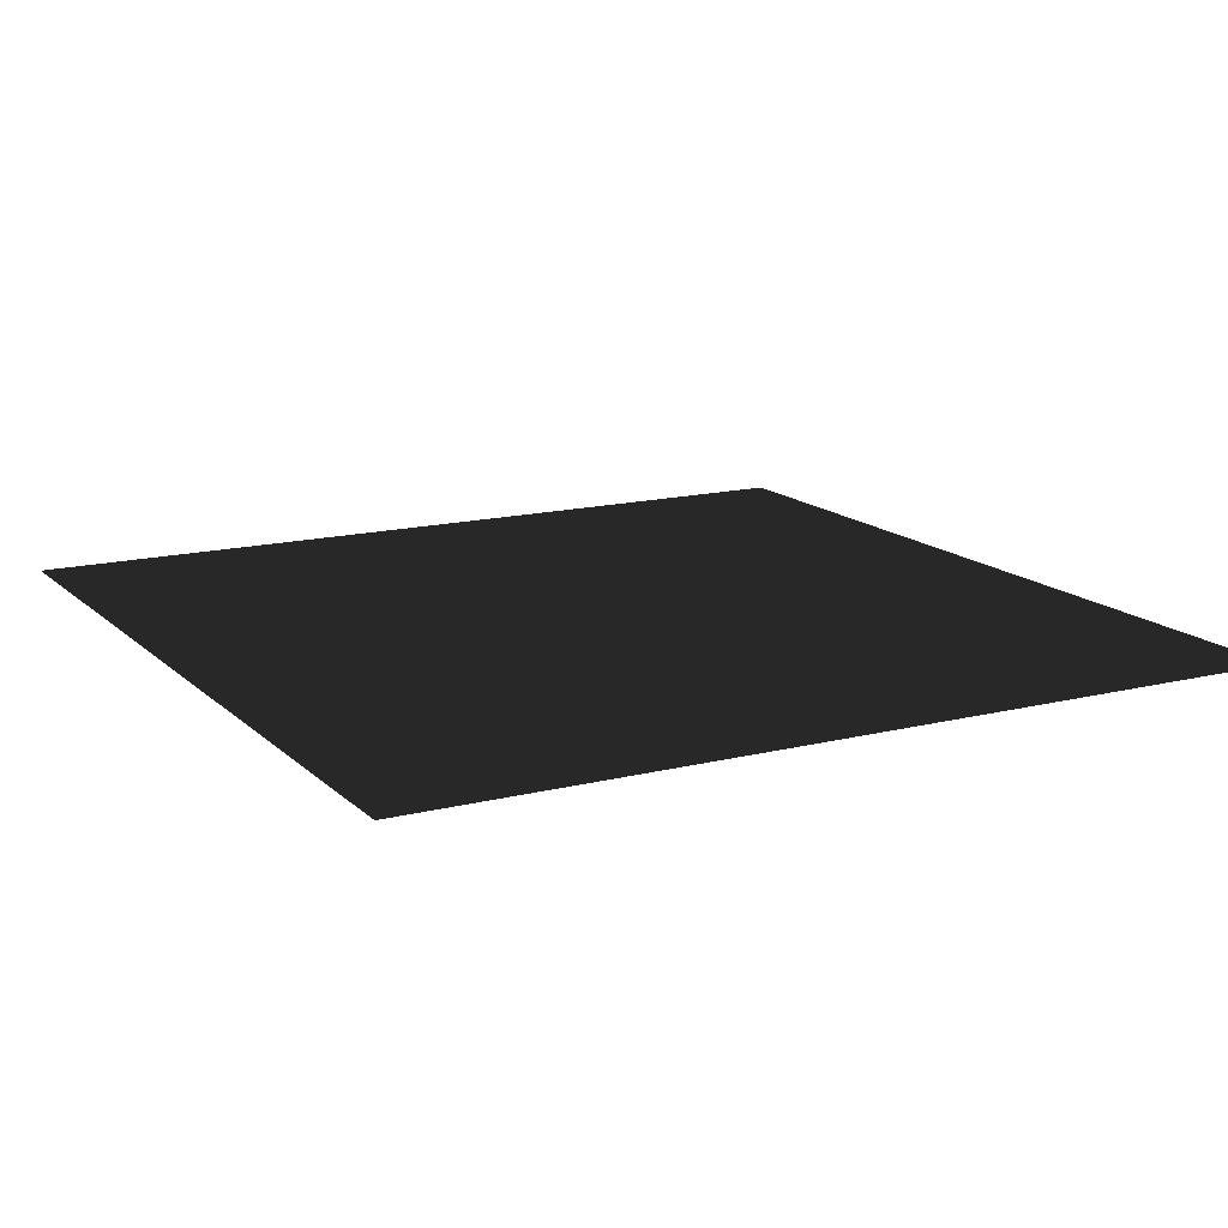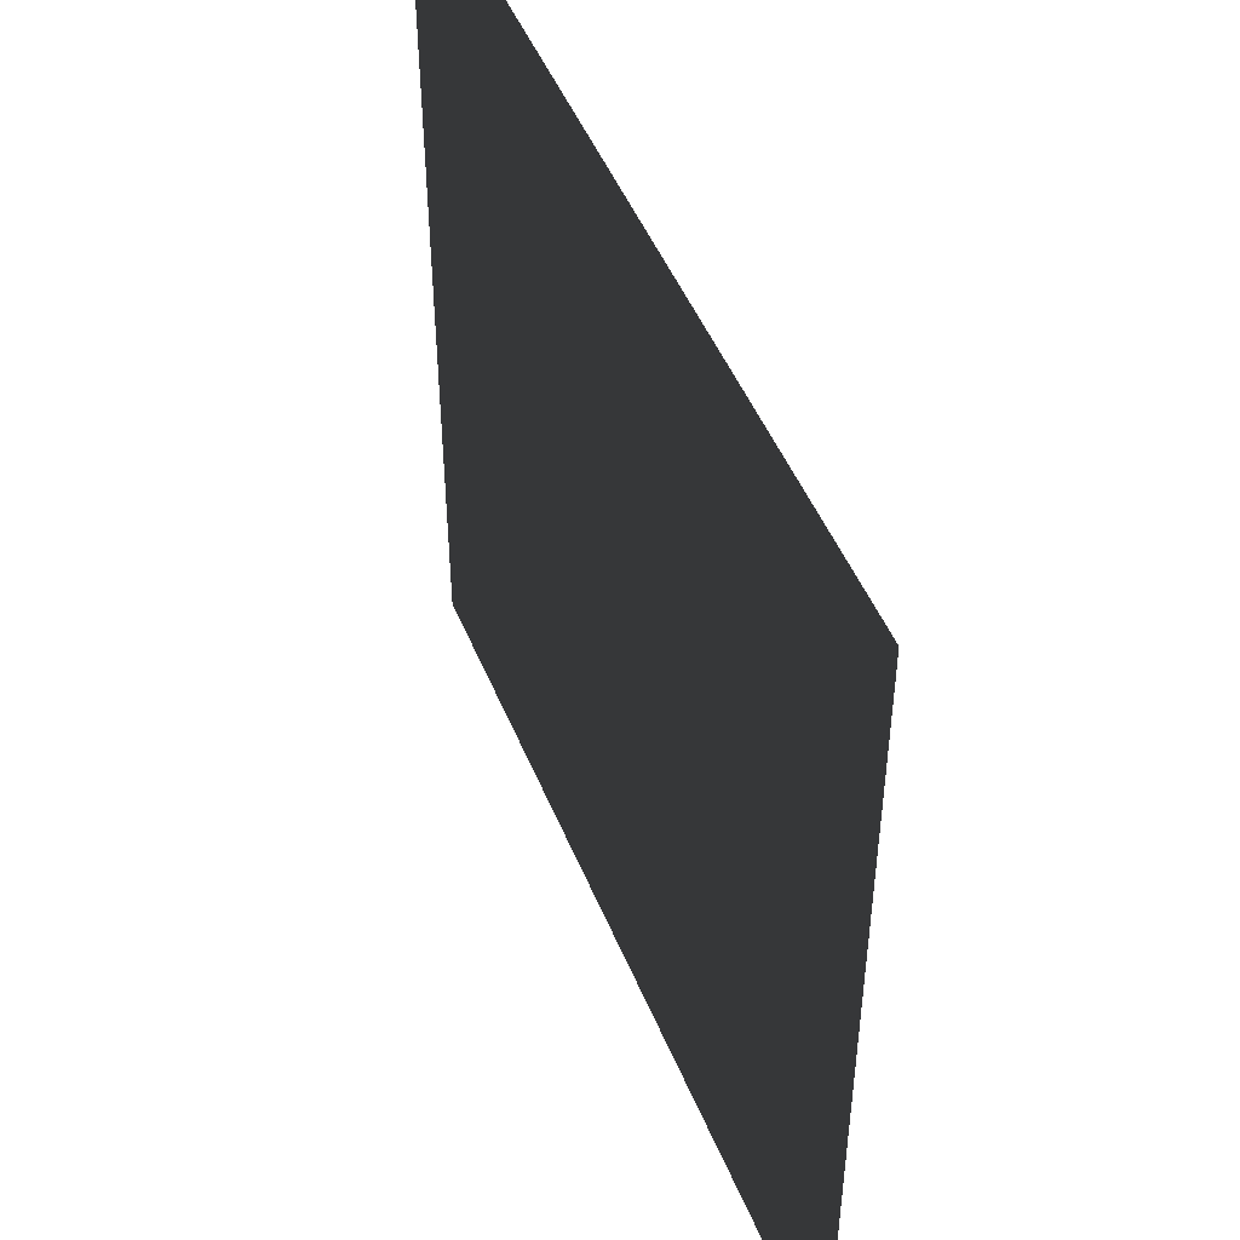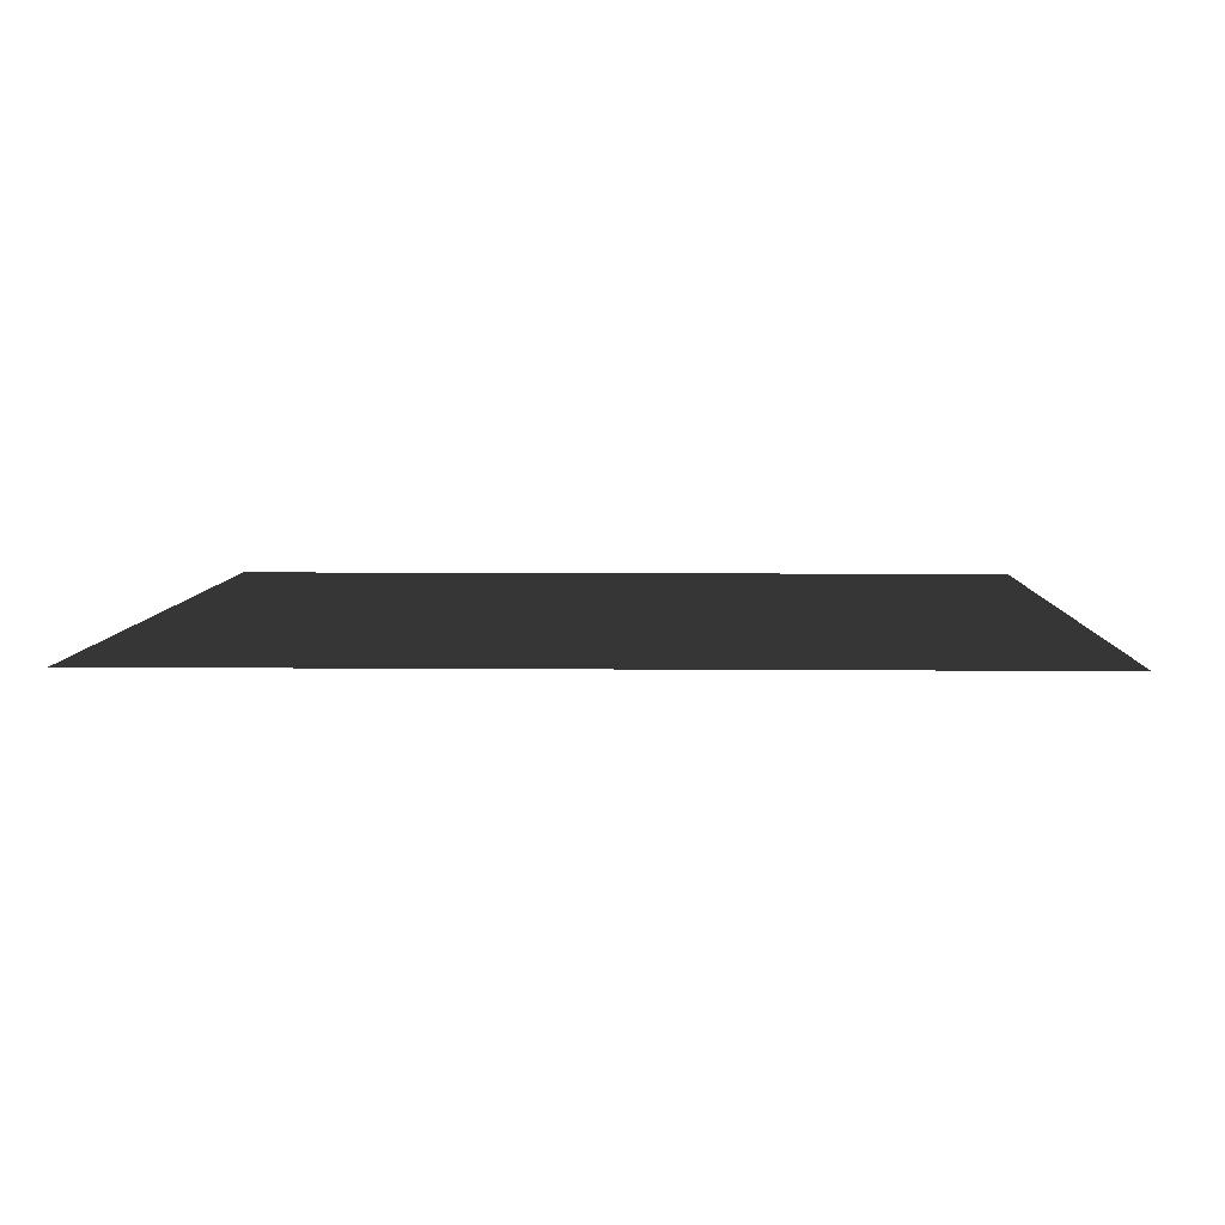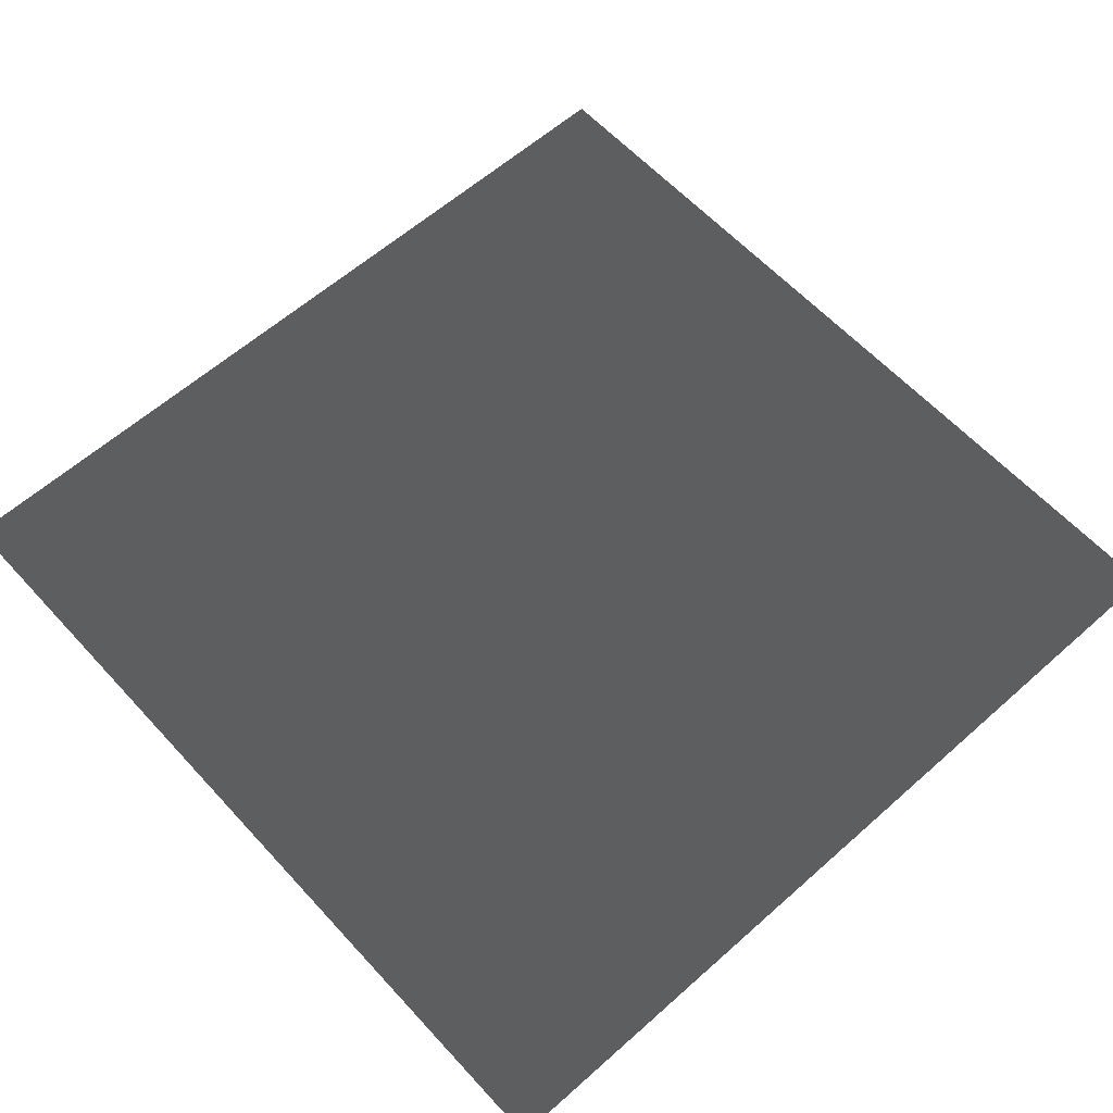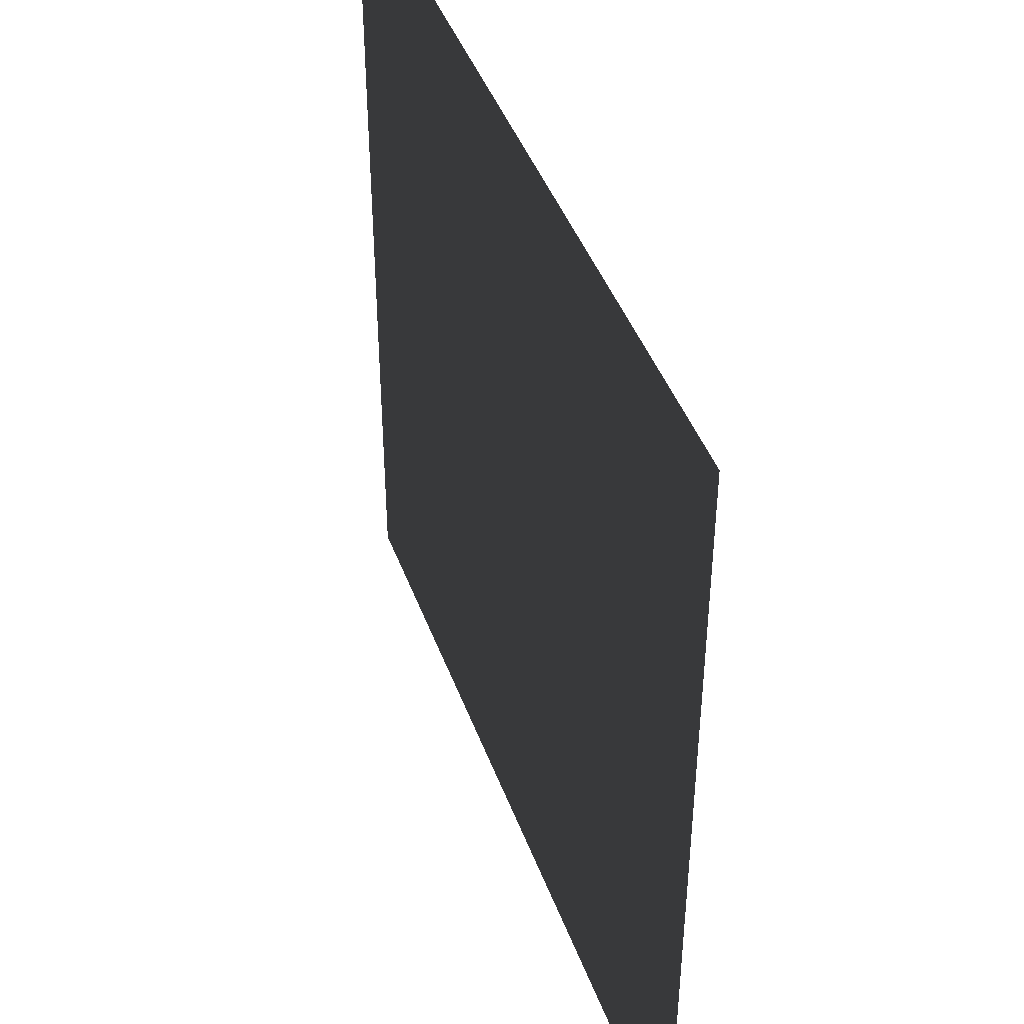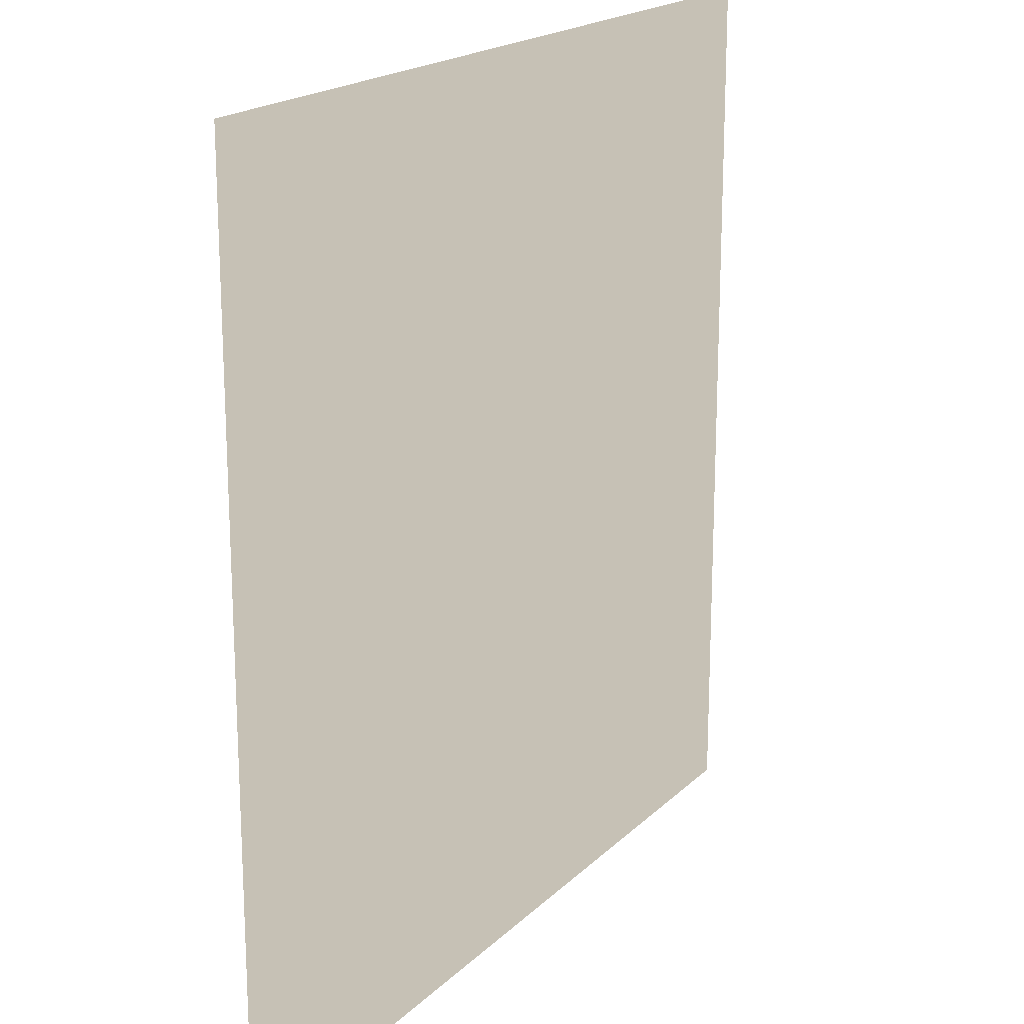
<metadata>
{"format":"obj","ext":"obj","renderer":"f3d","projection":"perspective","resolution":1024,"background":"white","views":[{"elev":14.8,"azim":-28.5,"up":"+Z"},{"elev":48.6,"azim":-111.8,"up":"+Y"},{"elev":5.9,"azim":-88.3,"up":"+Z"},{"elev":60.5,"azim":-132.2,"up":"+Z"},{"elev":43.9,"azim":-109.5,"up":"+Y"},{"elev":18.8,"azim":-59.6,"up":"+Y"}]}
</metadata>
<code>
v 0.8053 -0.8053 0.04852
v -0.8053 -0.8053 0.04852
v -0.8053 0.8053 0.04852
v 0.8053 0.8053 0.04852
g Platform_for_tree(Clone)_36337_566
f 1 3 2
f 1 4 3

</code>
